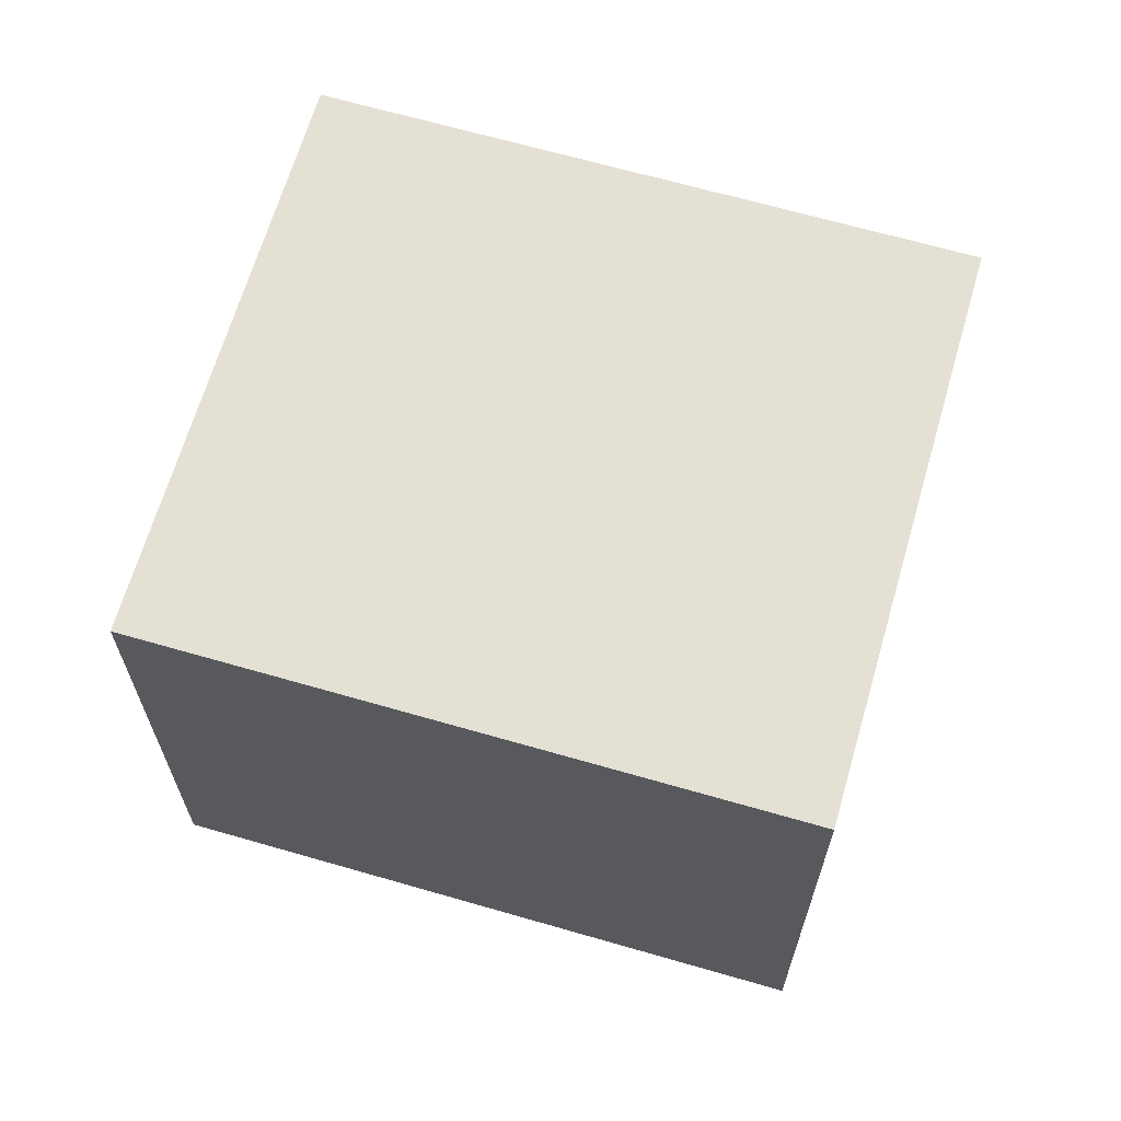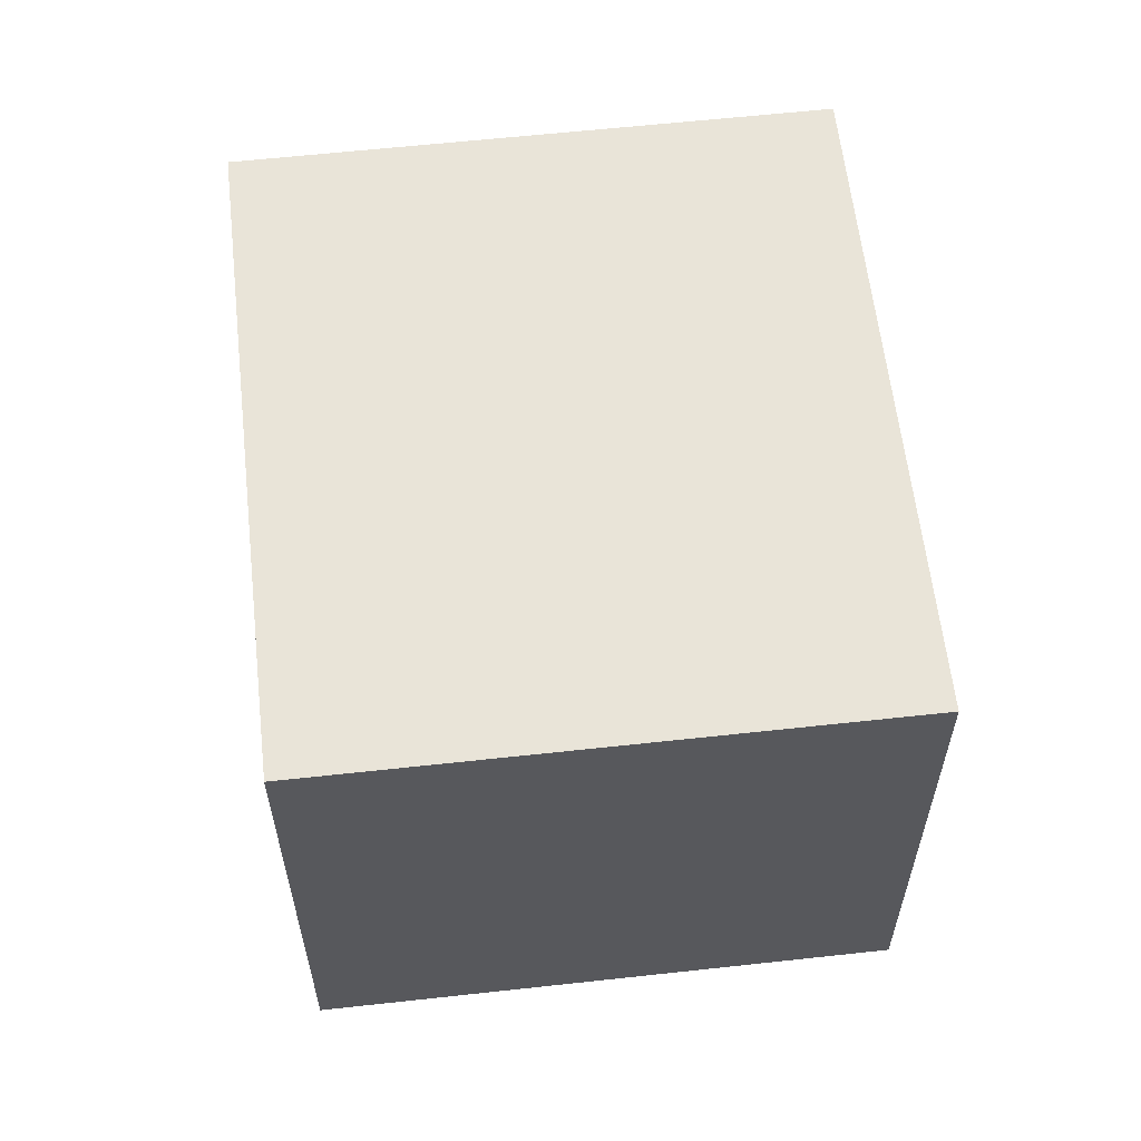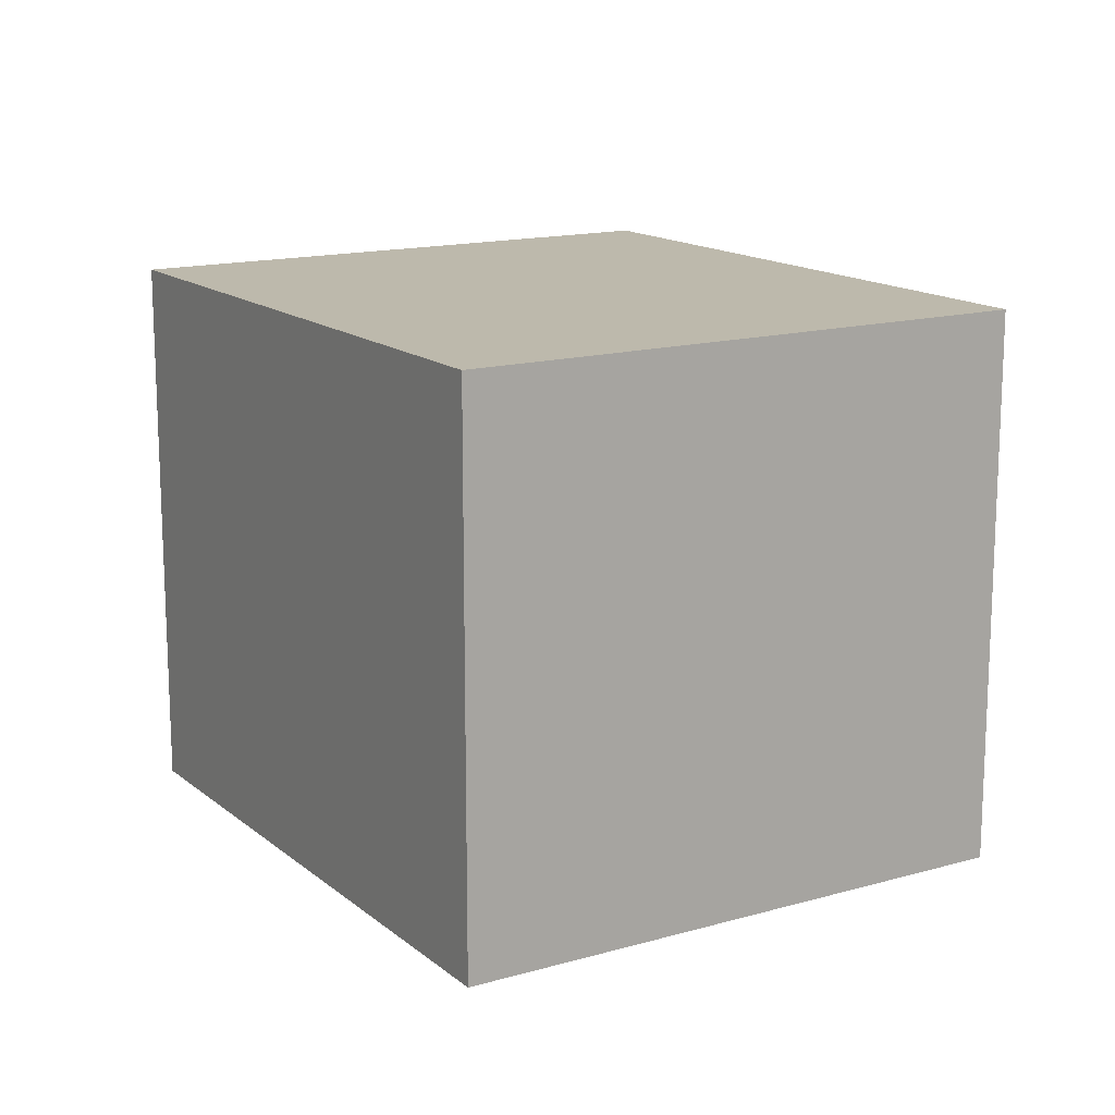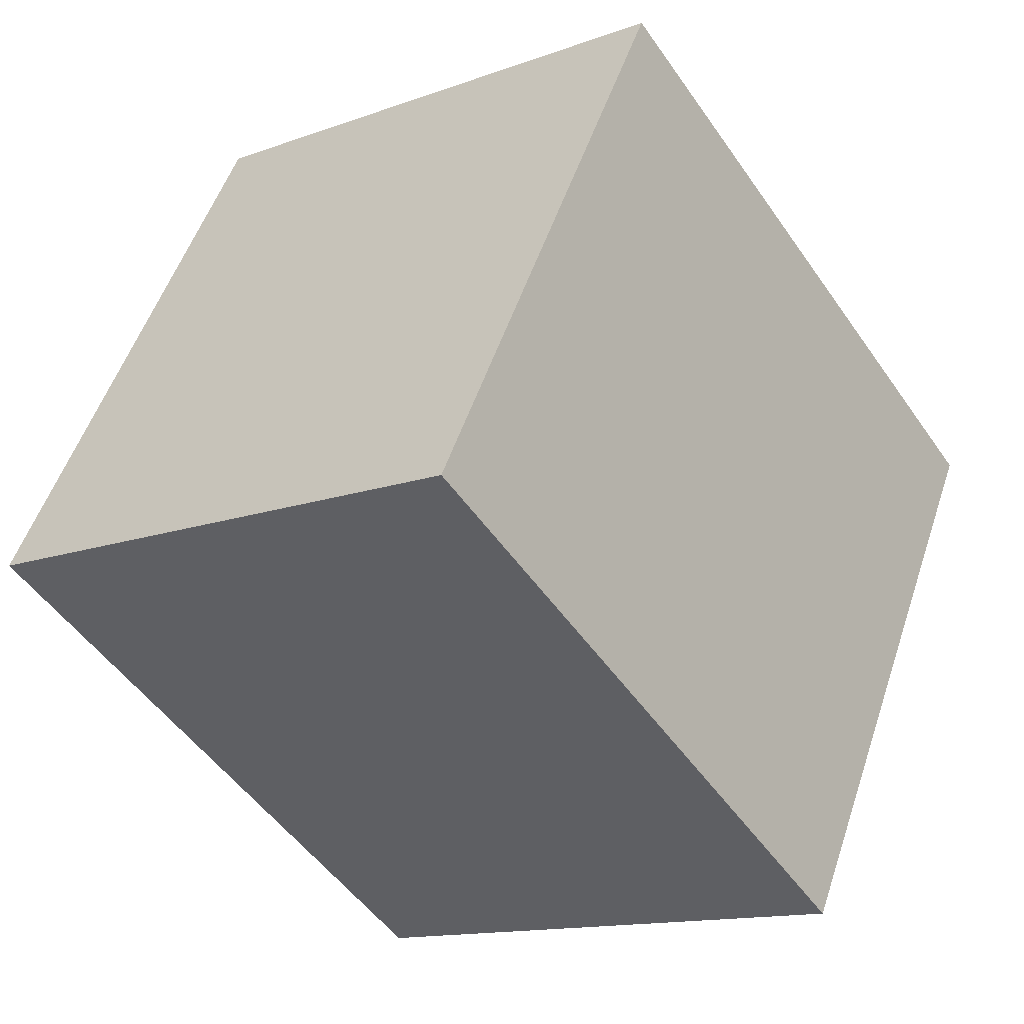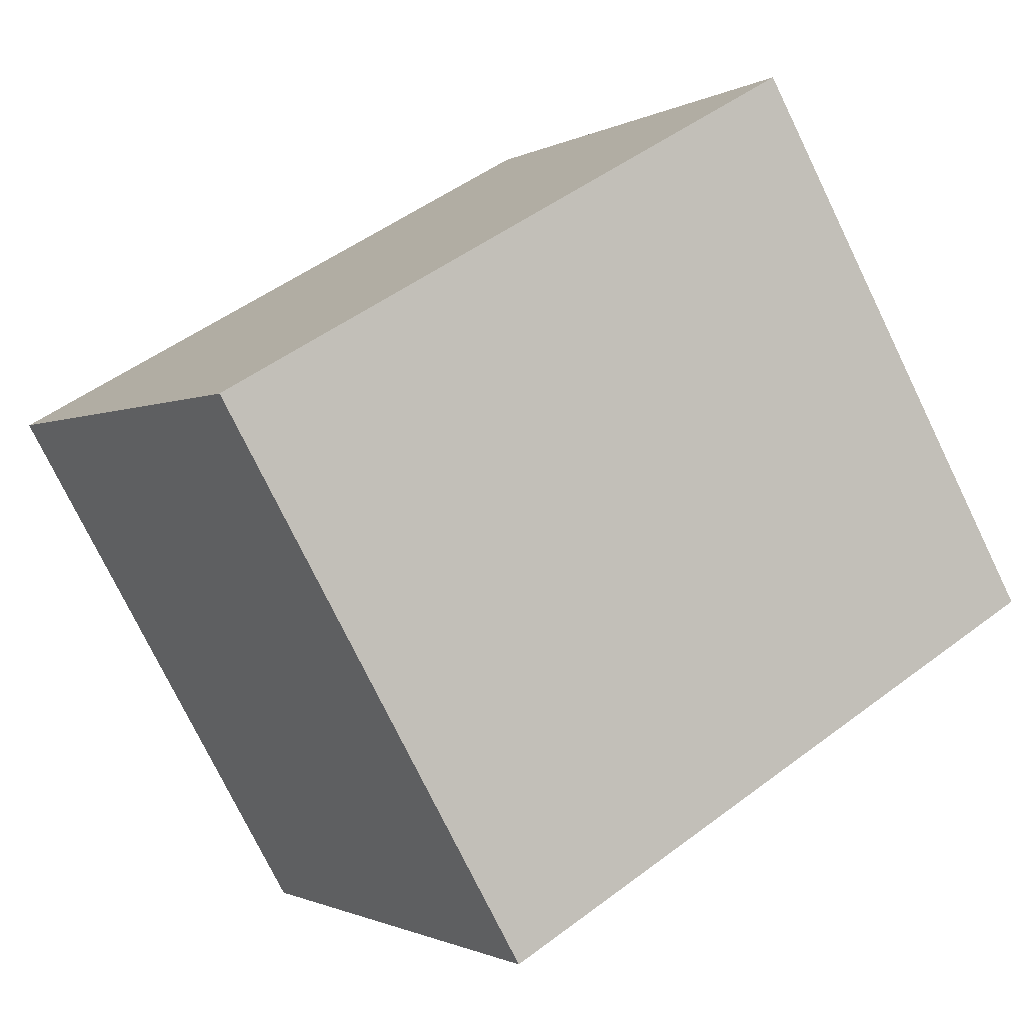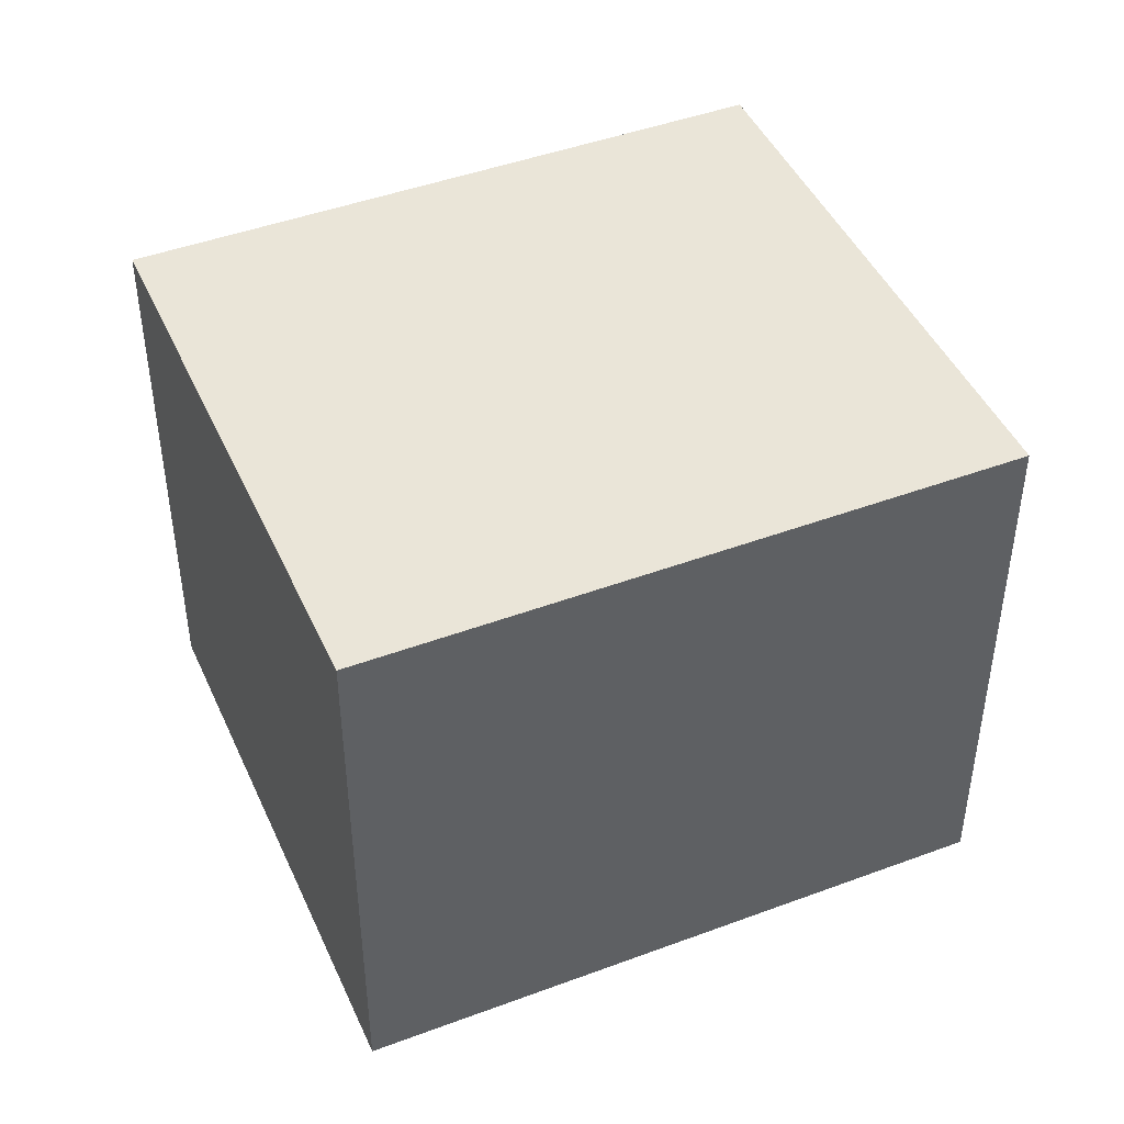
<metadata>
{"format":"obj","ext":"obj","renderer":"f3d","projection":"perspective","resolution":1024,"background":"white","views":[{"elev":66.1,"azim":-134.1,"up":"+Y"},{"elev":60.4,"azim":-66.7,"up":"+Y"},{"elev":15.0,"azim":-91.8,"up":"+Y"},{"elev":-13.7,"azim":-50.8,"up":"+Z"},{"elev":-1.2,"azim":152.0,"up":"+Z"},{"elev":45.2,"azim":-173.6,"up":"+Y"}]}
</metadata>
<code>
v  0 2.076 1.271e-16
v  3.243 2.076 0.695
v  2.147 2.076 -1.225
v  1.095 2.076 1.92
v  2.147 7.501e-17 -1.225
v  0 0 0
v  1.095 -1.176e-16 1.92
v  3.243 -4.256e-17 0.695
g defaultobject
f 1 2 3
f 2 1 4
f 5 1 3
f 1 5 6
f 6 4 1
f 4 6 7
f 7 2 4
f 2 7 8
f 8 3 2
f 3 8 5
f 5 7 6
f 7 5 8

</code>
